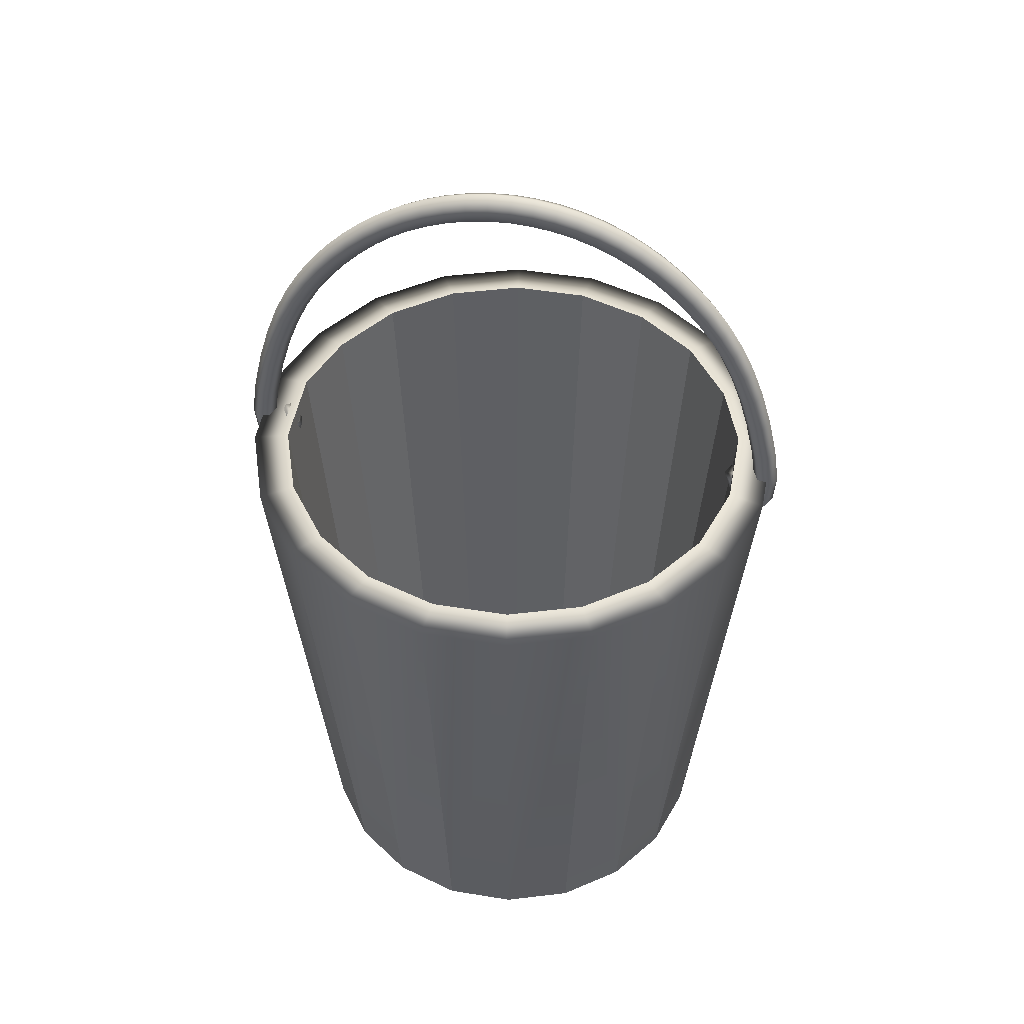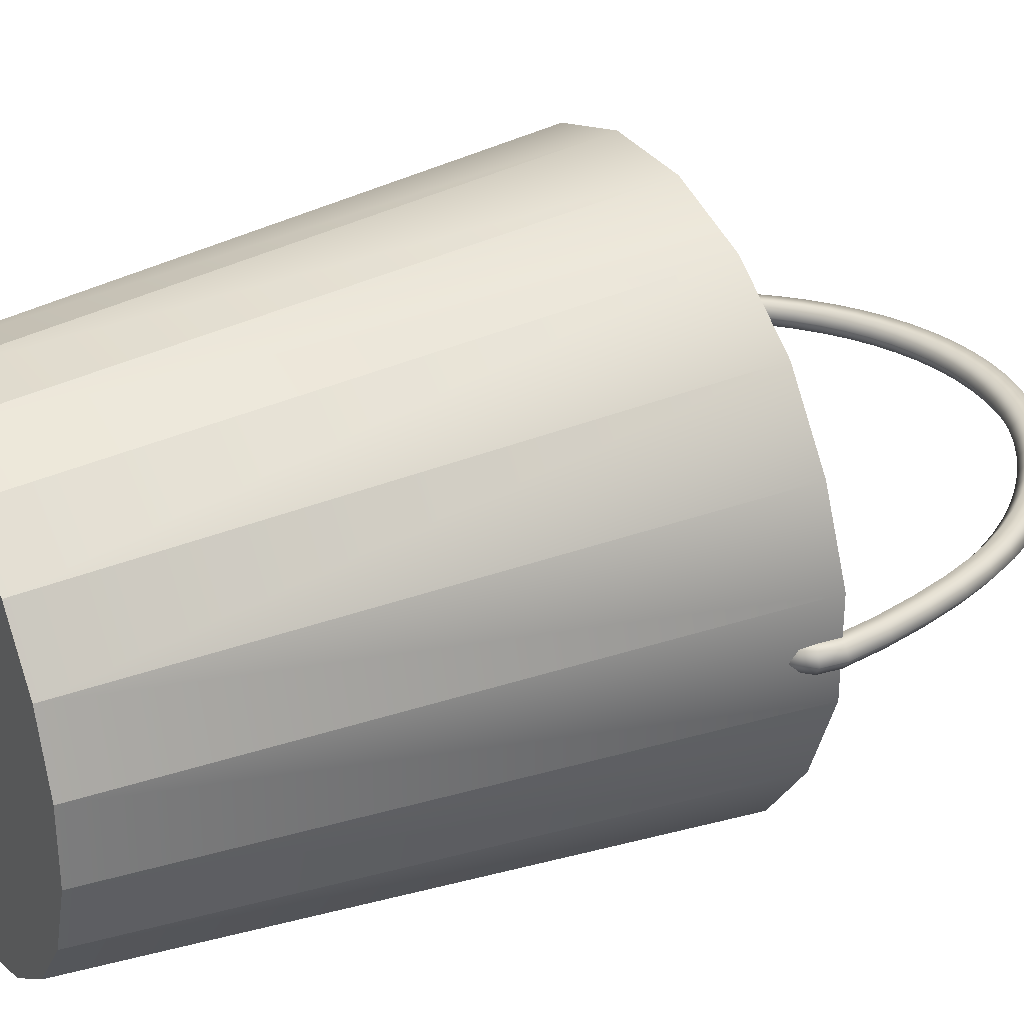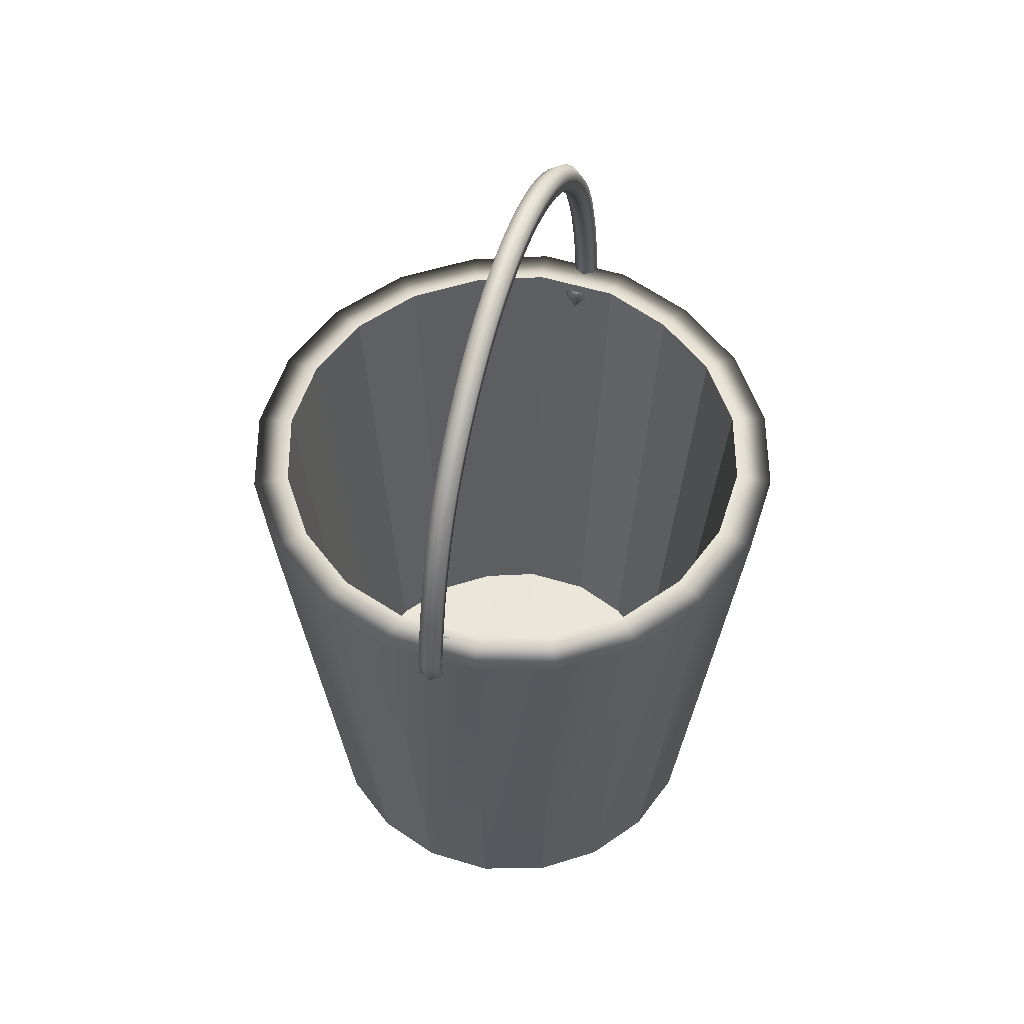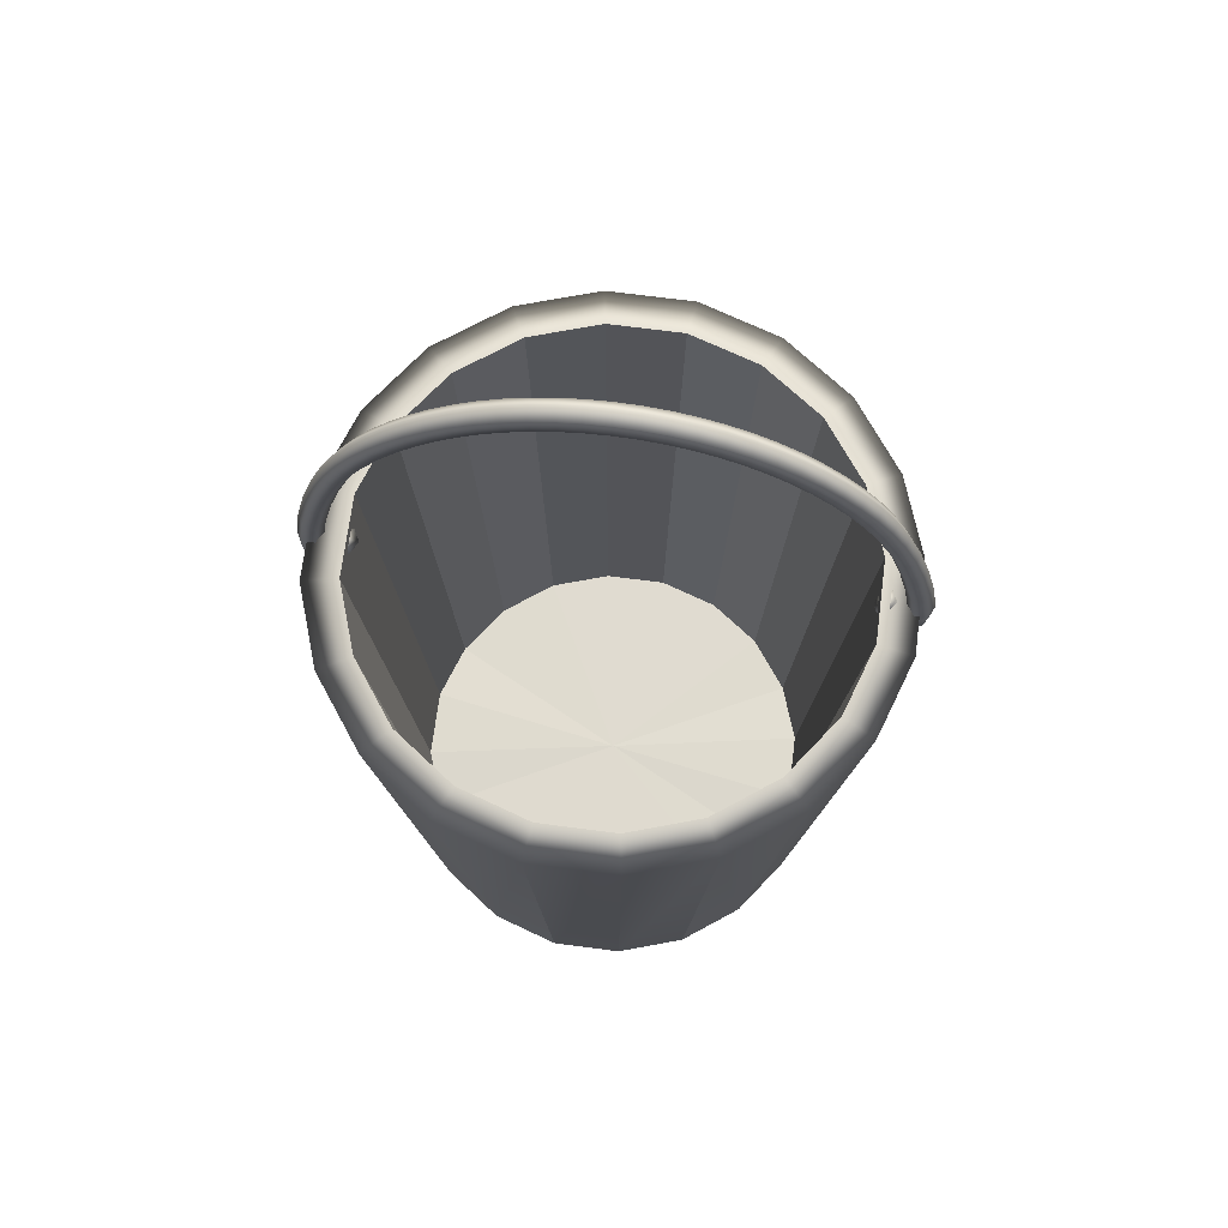
<metadata>
{"format":"obj","ext":"obj","renderer":"f3d","projection":"perspective","resolution":1024,"background":"white","views":[{"elev":48.4,"azim":-169.6,"up":"+Y"},{"elev":31.9,"azim":61.1,"up":"+Z"},{"elev":55.0,"azim":107.7,"up":"+Y"},{"elev":70.4,"azim":7.4,"up":"+Y"}]}
</metadata>
<code>
g default
v -1.678 9.189 3.262
v -0.5884 9.189 3.616
v 0.5571 9.189 3.616
v 1.647 9.189 3.262
v 2.573 9.189 2.589
v 3.247 9.189 1.662
v 3.601 9.246 0.617
v 3.601 9.246 -0.617
v 3.247 9.189 -1.662
v 2.573 9.189 -2.589
v 1.647 9.189 -3.262
v 0.5571 9.189 -3.616
v -0.5884 9.189 -3.616
v -1.678 9.189 -3.262
v -2.605 9.189 -2.589
v -3.278 9.189 -1.662
v -3.632 9.246 -0.617
v -3.632 9.246 0.617
v -3.278 9.189 1.662
v -2.605 9.189 2.589
v -1.546 0.4868 3.003
v -0.543 0.4868 3.329
v -0.6737 9.125 4.155
v -1.925 9.125 3.748
v 0.5116 0.4868 3.329
v 0.6423 9.125 4.155
v 1.515 0.4868 3.003
v 1.894 9.125 3.748
v 2.368 0.4868 2.383
v 2.959 9.125 2.974
v 2.987 0.4868 1.532
v 3.731 9.124 1.911
v 3.314 0.4868 0.5264
v 4.139 9.181 0.7034
v 3.314 0.4868 -0.5264
v 4.139 9.181 -0.7034
v 2.987 0.4868 -1.532
v 3.731 9.124 -1.911
v 2.368 0.4868 -2.383
v 2.959 9.125 -2.974
v 1.515 0.4868 -3.003
v 1.894 9.125 -3.748
v 0.5116 0.4868 -3.329
v 0.6423 9.125 -4.155
v -0.543 0.4868 -3.329
v -0.6737 9.125 -4.155
v -1.546 0.4868 -3.003
v -1.925 9.125 -3.748
v -2.399 0.4868 -2.383
v -2.99 9.125 -2.974
v -3.018 0.4868 -1.532
v -3.763 9.124 -1.911
v -3.345 0.4868 -0.5264
v -4.17 9.181 -0.7034
v -3.345 0.4868 0.5264
v -4.17 9.181 0.7034
v -3.018 0.4868 1.532
v -3.763 9.124 1.911
v -2.399 0.4868 2.383
v -2.99 9.125 2.974
v -0.01568 0.4868 0
v -0.4871 0.8678 2.976
v -1.384 0.8678 2.685
v 0.4557 0.8678 2.976
v 1.352 0.8678 2.685
v 2.115 0.8678 2.131
v 2.669 0.8678 1.368
v 2.96 0.9144 0.5078
v 2.96 0.9144 -0.5078
v 2.669 0.8678 -1.368
v 2.115 0.8678 -2.131
v 1.352 0.8678 -2.685
v 0.4557 0.8678 -2.976
v -0.4871 0.8678 -2.976
v -1.384 0.8678 -2.685
v -2.146 0.8678 -2.131
v -2.701 0.8678 -1.368
v -2.992 0.9144 -0.5078
v -2.992 0.9144 0.5078
v -2.701 0.8678 1.368
v -2.146 0.8678 2.131
v -0.01568 0.881 0
v -3.694 8.705 -0.1594
v -3.839 8.889 -0.1629
v -3.795 9.101 -0.1629
v -3.576 9.087 -0.1629
v -3.901 8.971 0
v -3.881 9.106 0
v -3.82 8.989 0.1629
v -3.795 9.101 0.1629
v -3.695 8.709 0.1629
v -3.576 9.087 0.1629
v -3.636 8.621 -0
v -3.486 9.081 0
v 3.736 9.235 -0.1856
v 3.601 9.044 -0.199
v 3.636 9.094 -0.02975
v 3.792 9.315 -0.01747
v 3.721 9.214 0.1395
v 3.585 9.022 0.1261
v 3.529 8.942 -0.04202
v -3.714 9.096 3e-06
v -3.974 8.468 -0.1922
v -4.001 8.745 -0.1911
v -4.043 9.131 -0.185
v -4.24 9.092 -0.1987
v -4.148 9.721 -0.1986
v -3.963 9.674 -0.1859
v -4.005 10.36 -0.1986
v -3.826 10.29 -0.186
v -3.841 10.93 -0.1986
v -3.668 10.83 -0.186
v -3.663 11.42 -0.1986
v -3.497 11.3 -0.186
v -3.469 11.84 -0.1986
v -3.312 11.7 -0.186
v -3.257 12.2 -0.1986
v -3.111 12.05 -0.186
v -3.028 12.53 -0.1986
v -2.893 12.36 -0.186
v -2.781 12.83 -0.1986
v -2.657 12.65 -0.186
v -2.518 13.11 -0.1986
v -2.405 12.91 -0.186
v -2.238 13.35 -0.1986
v -2.138 13.14 -0.186
v -1.946 13.57 -0.1986
v -1.858 13.35 -0.186
v -1.641 13.75 -0.1986
v -1.566 13.53 -0.186
v -1.326 13.91 -0.1986
v -1.265 13.67 -0.186
v -1.003 14.03 -0.1986
v -0.9564 13.79 -0.186
v -0.674 14.11 -0.1986
v -0.6417 13.87 -0.186
v -0.3408 14.17 -0.1986
v -0.323 13.92 -0.186
v -0.005529 14.18 -0.1986
v -0.002384 13.94 -0.186
v 0.3299 14.17 -0.1986
v 0.3182 13.92 -0.186
v 0.6632 14.12 -0.1986
v 0.6369 13.87 -0.186
v 0.9925 14.03 -0.1986
v 0.9519 13.79 -0.186
v 1.316 13.91 -0.1986
v 1.261 13.68 -0.186
v 1.631 13.76 -0.1986
v 1.562 13.53 -0.186
v 1.936 13.58 -0.1986
v 1.854 13.35 -0.186
v 2.23 13.36 -0.1986
v 2.134 13.15 -0.186
v 2.509 13.12 -0.1986
v 2.402 12.91 -0.186
v 2.774 12.85 -0.1986
v 2.655 12.65 -0.186
v 3.022 12.55 -0.1986
v 2.891 12.37 -0.186
v 3.251 12.22 -0.1986
v 3.11 12.06 -0.186
v 3.464 11.85 -0.1986
v 3.311 11.71 -0.186
v 3.659 11.43 -0.1986
v 3.496 11.31 -0.186
v 3.839 10.95 -0.1986
v 3.668 10.84 -0.186
v 4.003 10.38 -0.1986
v 3.826 10.3 -0.186
v 4.147 9.745 -0.1986
v 3.965 9.682 -0.186
v 4.238 9.129 -0.1988
v 4.049 9.118 -0.186
v 4.196 8.809 -0.2002
v 4.02 8.92 -0.1858
v 4.037 8.62 -0.1862
v 3.988 8.885 -0.1787
v 3.71 8.761 -0.199
v 3.842 8.963 -0.1841
v -3.929 8.82 -0.02428
v -3.972 9.056 -0.01766
v -3.884 9.643 -0.01718
v -3.747 10.25 -0.01713
v -3.591 10.79 -0.01712
v -3.423 11.25 -0.01713
v -3.242 11.64 -0.01713
v -3.047 11.98 -0.01713
v -2.834 12.28 -0.01713
v -2.603 12.56 -0.01712
v -2.355 12.82 -0.01713
v -2.094 13.05 -0.01712
v -1.819 13.25 -0.01712
v -1.534 13.43 -0.01712
v -1.239 13.57 -0.01712
v -0.9359 13.68 -0.01713
v -0.6274 13.76 -0.01712
v -0.3151 13.81 -0.01712
v -0.001022 13.83 -0.01712
v 0.313 13.81 -0.01712
v 0.6254 13.76 -0.01712
v 0.9339 13.68 -0.01713
v 1.237 13.57 -0.01712
v 1.532 13.43 -0.01712
v 1.818 13.26 -0.01712
v 2.092 13.05 -0.01713
v 2.355 12.82 -0.01713
v 2.602 12.57 -0.01712
v 2.834 12.29 -0.01712
v 3.048 11.98 -0.01713
v 3.244 11.65 -0.01713
v 3.425 11.26 -0.01713
v 3.592 10.8 -0.01713
v 3.748 10.26 -0.01713
v 3.885 9.653 -0.01712
v 3.967 9.101 -0.01713
v 3.941 8.933 -0.01733
v 3.981 8.984 -0.01766
v 3.901 9.035 -0.01793
v -4.036 8.735 0.1326
v -4.065 9.141 0.1402
v -3.984 9.681 0.1392
v -3.846 10.3 0.1391
v -3.688 10.85 0.1391
v -3.516 11.31 0.1391
v -3.33 11.72 0.1391
v -3.128 12.07 0.1391
v -2.909 12.38 0.1391
v -2.672 12.67 0.1391
v -2.418 12.93 0.1391
v -2.15 13.17 0.1391
v -1.868 13.37 0.1391
v -1.575 13.55 0.1391
v -1.272 13.7 0.1391
v -0.9618 13.81 0.1391
v -0.6454 13.9 0.1391
v -0.3251 13.95 0.1391
v -0.002737 13.97 0.1391
v 0.3196 13.95 0.1391
v 0.64 13.9 0.1391
v 0.9566 13.82 0.1391
v 1.267 13.7 0.1391
v 1.57 13.56 0.1391
v 1.864 13.38 0.1391
v 2.146 13.17 0.1391
v 2.414 12.94 0.1391
v 2.669 12.68 0.1391
v 2.906 12.39 0.1391
v 3.126 12.08 0.1391
v 3.329 11.73 0.1391
v 3.515 11.32 0.1391
v 3.688 10.86 0.1391
v 3.847 10.31 0.1391
v 3.986 9.689 0.1391
v 4.071 9.121 0.1391
v 4.037 8.885 0.1394
v 3.9 8.765 0.1254
v 3.821 8.945 0.1393
v -4.012 8.473 0.1316
v -4.262 9.097 0.1256
v -4.169 9.728 0.1264
v -4.026 10.37 0.1265
v -3.862 10.94 0.1265
v -3.683 11.43 0.1265
v -3.487 11.85 0.1265
v -3.274 12.22 0.1265
v -3.044 12.55 0.1265
v -2.796 12.85 0.1265
v -2.531 13.13 0.1265
v -2.25 13.38 0.1265
v -1.956 13.59 0.1265
v -1.65 13.78 0.1265
v -1.333 13.93 0.1265
v -1.009 14.05 0.1265
v -0.6778 14.14 0.1265
v -0.3429 14.2 0.1265
v -0.005888 14.21 0.1265
v 0.3312 14.2 0.1265
v 0.6662 14.15 0.1265
v 0.9973 14.06 0.1265
v 1.322 13.94 0.1265
v 1.639 13.79 0.1265
v 1.946 13.6 0.1265
v 2.241 13.39 0.1265
v 2.522 13.14 0.1265
v 2.788 12.87 0.1265
v 3.037 12.57 0.1265
v 3.268 12.24 0.1265
v 3.482 11.87 0.1265
v 3.678 11.45 0.1265
v 3.859 10.96 0.1265
v 4.024 10.39 0.1265
v 4.168 9.752 0.1265
v 4.26 9.133 0.1265
v 4.219 8.803 0.1262
v 4.037 8.592 0.1102
v 3.695 8.74 0.1268
v -3.992 8.347 -0.03204
v -4.34 9.132 -0.04152
v -4.249 9.759 -0.04231
v -4.104 10.41 -0.04236
v -3.938 10.98 -0.04237
v -3.756 11.48 -0.04236
v -3.556 11.91 -0.04236
v -3.339 12.29 -0.04236
v -3.103 12.63 -0.04236
v -2.85 12.94 -0.04236
v -2.58 13.22 -0.04237
v -2.294 13.47 -0.04237
v -1.995 13.69 -0.04236
v -1.683 13.88 -0.04236
v -1.36 14.04 -0.04236
v -1.029 14.16 -0.04236
v -0.6921 14.25 -0.04236
v -0.3508 14.3 -0.04236
v -0.007293 14.32 -0.04236
v 0.3363 14.31 -0.04237
v 0.6778 14.25 -0.04236
v 1.015 14.17 -0.04236
v 1.346 14.05 -0.04236
v 1.669 13.89 -0.04236
v 1.982 13.7 -0.04236
v 2.283 13.48 -0.04236
v 2.569 13.23 -0.04236
v 2.84 12.95 -0.04236
v 3.094 12.65 -0.04236
v 3.33 12.31 -0.04236
v 3.549 11.93 -0.04236
v 3.75 11.5 -0.04236
v 3.934 11 -0.04236
v 4.102 10.43 -0.04236
v 4.248 9.781 -0.04236
v 4.342 9.149 -0.04236
v 4.299 8.79 -0.04212
v 4.045 8.498 -0.03942
v 3.638 8.661 -0.04177
v -4.219 8.663 -0.1991
v -4.1 8.531 -0.1939
v -4.17 8.432 -0.0388
v -4.307 8.677 -0.04177
v -4.051 8.886 -0.1875
v -3.982 8.735 -0.1915
v -3.98 8.944 -0.02016
v -4.1 8.954 0.1379
v -3.994 8.728 0.1335
v -4.243 8.76 0.1283
v -4.111 8.521 0.1317
g Metal_Bucket_Handle_low
f 83 84 85 86
f 84 87 88 85
f 87 89 90 88
f 89 91 92 90
f 91 93 94 92
f 93 83 86 94
f 95 96 97
f 98 95 97
f 99 98 97
f 100 99 97
f 101 100 97
f 96 101 97
f 86 85 102
f 85 88 102
f 88 90 102
f 90 92 102
f 92 94 102
f 94 86 102
f 84 83 103 104
f 105 106 107 108
f 108 107 109 110
f 110 109 111 112
f 112 111 113 114
f 114 113 115 116
f 116 115 117 118
f 118 117 119 120
f 120 119 121 122
f 122 121 123 124
f 124 123 125 126
f 126 125 127 128
f 128 127 129 130
f 130 129 131 132
f 132 131 133 134
f 134 133 135 136
f 136 135 137 138
f 138 137 139 140
f 140 139 141 142
f 142 141 143 144
f 144 143 145 146
f 146 145 147 148
f 148 147 149 150
f 150 149 151 152
f 152 151 153 154
f 154 153 155 156
f 156 155 157 158
f 158 157 159 160
f 160 159 161 162
f 162 161 163 164
f 164 163 165 166
f 166 165 167 168
f 168 167 169 170
f 170 169 171 172
f 172 171 173 174
f 174 173 175 176
f 176 175 177 178
f 178 177 179 180
f 87 84 104 181
f 182 105 108 183
f 183 108 110 184
f 184 110 112 185
f 185 112 114 186
f 186 114 116 187
f 187 116 118 188
f 188 118 120 189
f 189 120 122 190
f 190 122 124 191
f 191 124 126 192
f 192 126 128 193
f 193 128 130 194
f 194 130 132 195
f 195 132 134 196
f 196 134 136 197
f 197 136 138 198
f 198 138 140 199
f 199 140 142 200
f 200 142 144 201
f 201 144 146 202
f 202 146 148 203
f 203 148 150 204
f 204 150 152 205
f 205 152 154 206
f 206 154 156 207
f 207 156 158 208
f 208 158 160 209
f 209 160 162 210
f 210 162 164 211
f 211 164 166 212
f 212 166 168 213
f 213 168 170 214
f 214 170 172 215
f 215 172 174 216
f 216 174 176 217
f 217 176 178 218
f 218 178 180 219
f 89 87 181 220
f 221 182 183 222
f 222 183 184 223
f 223 184 185 224
f 224 185 186 225
f 225 186 187 226
f 226 187 188 227
f 227 188 189 228
f 228 189 190 229
f 229 190 191 230
f 230 191 192 231
f 231 192 193 232
f 232 193 194 233
f 233 194 195 234
f 234 195 196 235
f 235 196 197 236
f 236 197 198 237
f 237 198 199 238
f 238 199 200 239
f 239 200 201 240
f 240 201 202 241
f 241 202 203 242
f 242 203 204 243
f 243 204 205 244
f 244 205 206 245
f 245 206 207 246
f 246 207 208 247
f 247 208 209 248
f 248 209 210 249
f 249 210 211 250
f 250 211 212 251
f 251 212 213 252
f 252 213 214 253
f 253 214 215 254
f 254 215 216 255
f 255 216 217 256
f 256 217 218 257
f 257 218 219 258
f 91 89 220 259
f 260 221 222 261
f 261 222 223 262
f 262 223 224 263
f 263 224 225 264
f 264 225 226 265
f 265 226 227 266
f 266 227 228 267
f 267 228 229 268
f 268 229 230 269
f 269 230 231 270
f 270 231 232 271
f 271 232 233 272
f 272 233 234 273
f 273 234 235 274
f 274 235 236 275
f 275 236 237 276
f 276 237 238 277
f 277 238 239 278
f 278 239 240 279
f 279 240 241 280
f 280 241 242 281
f 281 242 243 282
f 282 243 244 283
f 283 244 245 284
f 284 245 246 285
f 285 246 247 286
f 286 247 248 287
f 287 248 249 288
f 288 249 250 289
f 289 250 251 290
f 290 251 252 291
f 291 252 253 292
f 292 253 254 293
f 293 254 255 294
f 294 255 256 295
f 295 256 257 296
f 296 257 258 297
f 93 91 259 298
f 299 260 261 300
f 300 261 262 301
f 301 262 263 302
f 302 263 264 303
f 303 264 265 304
f 304 265 266 305
f 305 266 267 306
f 306 267 268 307
f 307 268 269 308
f 308 269 270 309
f 309 270 271 310
f 310 271 272 311
f 311 272 273 312
f 312 273 274 313
f 313 274 275 314
f 314 275 276 315
f 315 276 277 316
f 316 277 278 317
f 317 278 279 318
f 318 279 280 319
f 319 280 281 320
f 320 281 282 321
f 321 282 283 322
f 322 283 284 323
f 323 284 285 324
f 324 285 286 325
f 325 286 287 326
f 326 287 288 327
f 327 288 289 328
f 328 289 290 329
f 329 290 291 330
f 330 291 292 331
f 331 292 293 332
f 332 293 294 333
f 333 294 295 334
f 334 295 296 335
f 335 296 297 336
f 83 93 298 103
f 106 299 300 107
f 107 300 301 109
f 109 301 302 111
f 111 302 303 113
f 113 303 304 115
f 115 304 305 117
f 117 305 306 119
f 119 306 307 121
f 121 307 308 123
f 123 308 309 125
f 125 309 310 127
f 127 310 311 129
f 129 311 312 131
f 131 312 313 133
f 133 313 314 135
f 135 314 315 137
f 137 315 316 139
f 139 316 317 141
f 141 317 318 143
f 143 318 319 145
f 145 319 320 147
f 147 320 321 149
f 149 321 322 151
f 151 322 323 153
f 153 323 324 155
f 155 324 325 157
f 157 325 326 159
f 159 326 327 161
f 161 327 328 163
f 163 328 329 165
f 165 329 330 167
f 167 330 331 169
f 169 331 332 171
f 171 332 333 173
f 173 333 334 175
f 175 334 335 177
f 177 335 336 179
f 337 338 339 340
f 338 337 341 342
f 342 341 343 181
f 181 343 344 345
f 345 344 346 347
f 347 346 340 339
f 104 103 338 342
f 341 337 106 105
f 181 104 342
f 343 341 105 182
f 220 181 345
f 344 343 182 221
f 259 220 345 347
f 346 344 221 260
f 298 259 347 339
f 340 346 260 299
f 103 298 339 338
f 337 340 299 106
f 180 179 96 95
f 219 180 95 98
f 258 219 98 99
f 297 258 99 100
f 336 297 100 101
f 179 336 101 96
f 21 22 23 24
f 22 25 26 23
f 25 27 28 26
f 28 27 29 30
f 30 29 31 32
f 31 33 34 32
f 33 35 36 34
f 35 37 38 36
f 37 39 40 38
f 39 41 42 40
f 41 43 44 42
f 43 45 46 44
f 45 47 48 46
f 48 47 49 50
f 50 49 51 52
f 51 53 54 52
f 53 55 56 54
f 55 57 58 56
f 57 59 60 58
f 59 21 24 60
f 22 21 61
f 25 22 61
f 27 25 61
f 29 27 61
f 31 29 61
f 33 31 61
f 35 33 61
f 37 35 61
f 39 37 61
f 41 39 61
f 43 41 61
f 45 43 61
f 47 45 61
f 49 47 61
f 51 49 61
f 53 51 61
f 55 53 61
f 57 55 61
f 59 57 61
f 21 59 61
f 2 1 24 23
f 3 2 23 26
f 4 3 26 28
f 5 4 28 30
f 6 5 30 32
f 7 6 32 34
f 8 7 34 36
f 9 8 36 38
f 10 9 38 40
f 11 10 40 42
f 12 11 42 44
f 13 12 44 46
f 14 13 46 48
f 15 14 48 50
f 16 15 50 52
f 17 16 52 54
f 18 17 54 56
f 19 18 56 58
f 20 19 58 60
f 1 20 60 24
f 1 2 62 63
f 2 3 64 62
f 3 4 65 64
f 4 5 66 65
f 5 6 67 66
f 6 7 68 67
f 7 8 69 68
f 8 9 70 69
f 9 10 71 70
f 10 11 72 71
f 11 12 73 72
f 12 13 74 73
f 13 14 75 74
f 14 15 76 75
f 15 16 77 76
f 16 17 78 77
f 17 18 79 78
f 18 19 80 79
f 19 20 81 80
f 20 1 63 81
f 63 62 82
f 62 64 82
f 64 65 82
f 65 66 82
f 66 67 82
f 67 68 82
f 68 69 82
f 69 70 82
f 70 71 82
f 71 72 82
f 72 73 82
f 73 74 82
f 74 75 82
f 75 76 82
f 76 77 82
f 77 78 82
f 78 79 82
f 79 80 82
f 80 81 82
f 81 63 82

</code>
